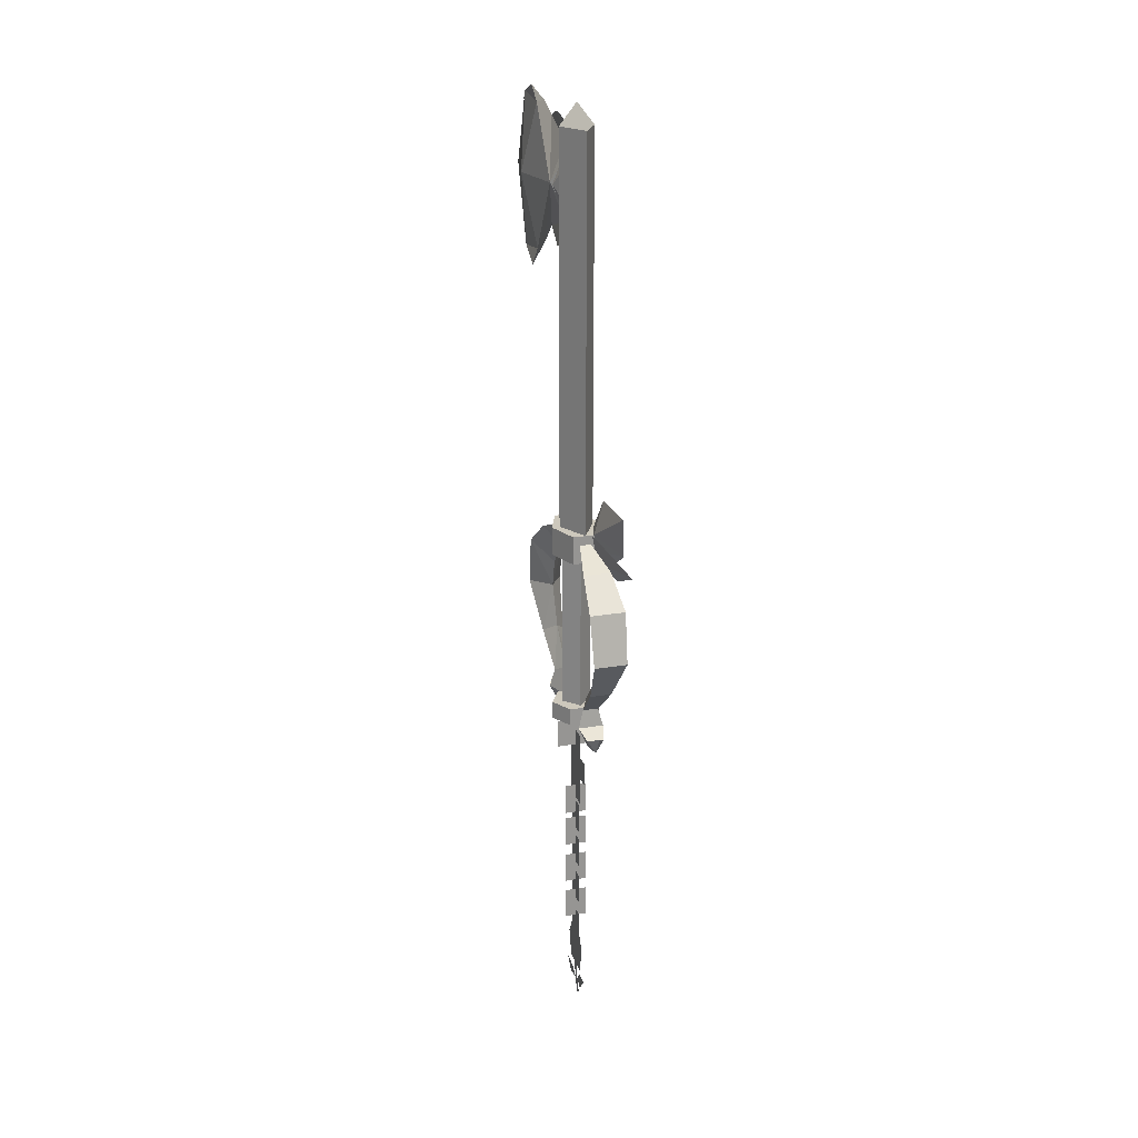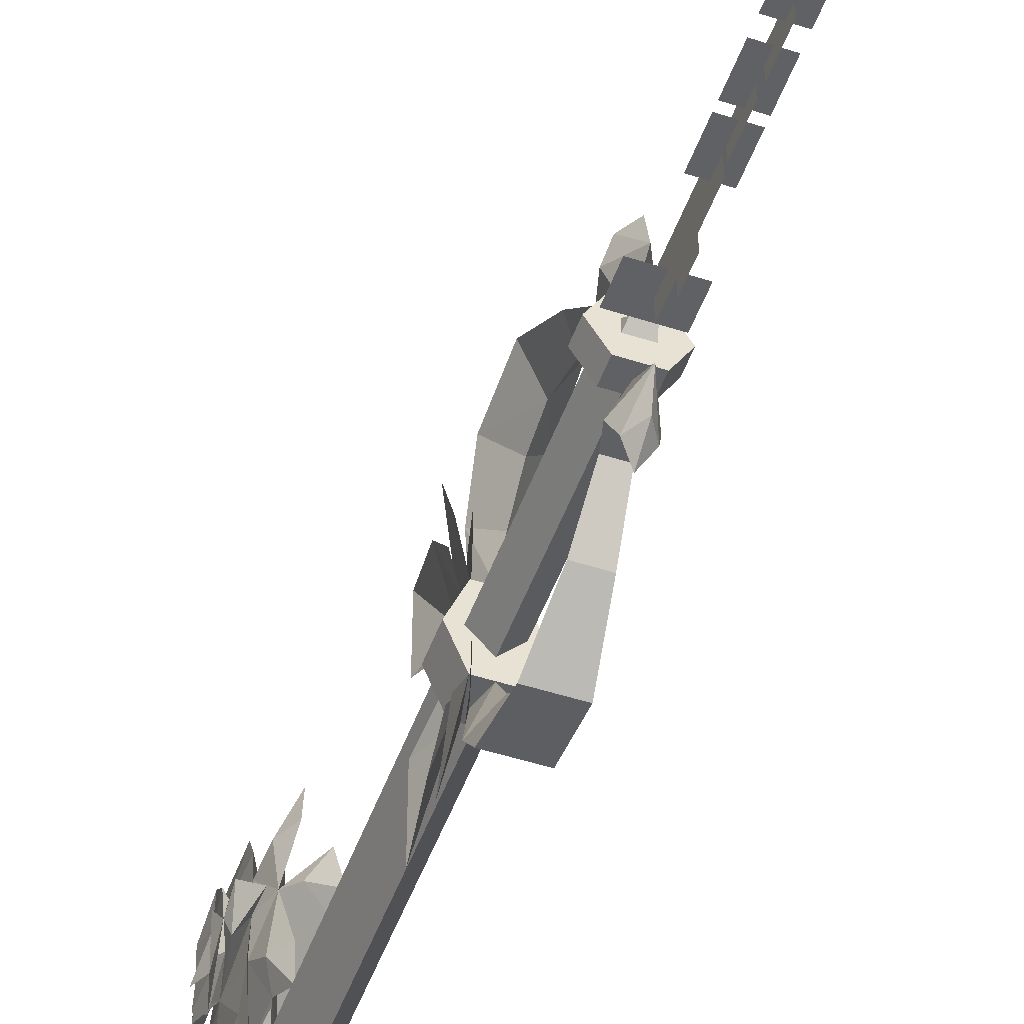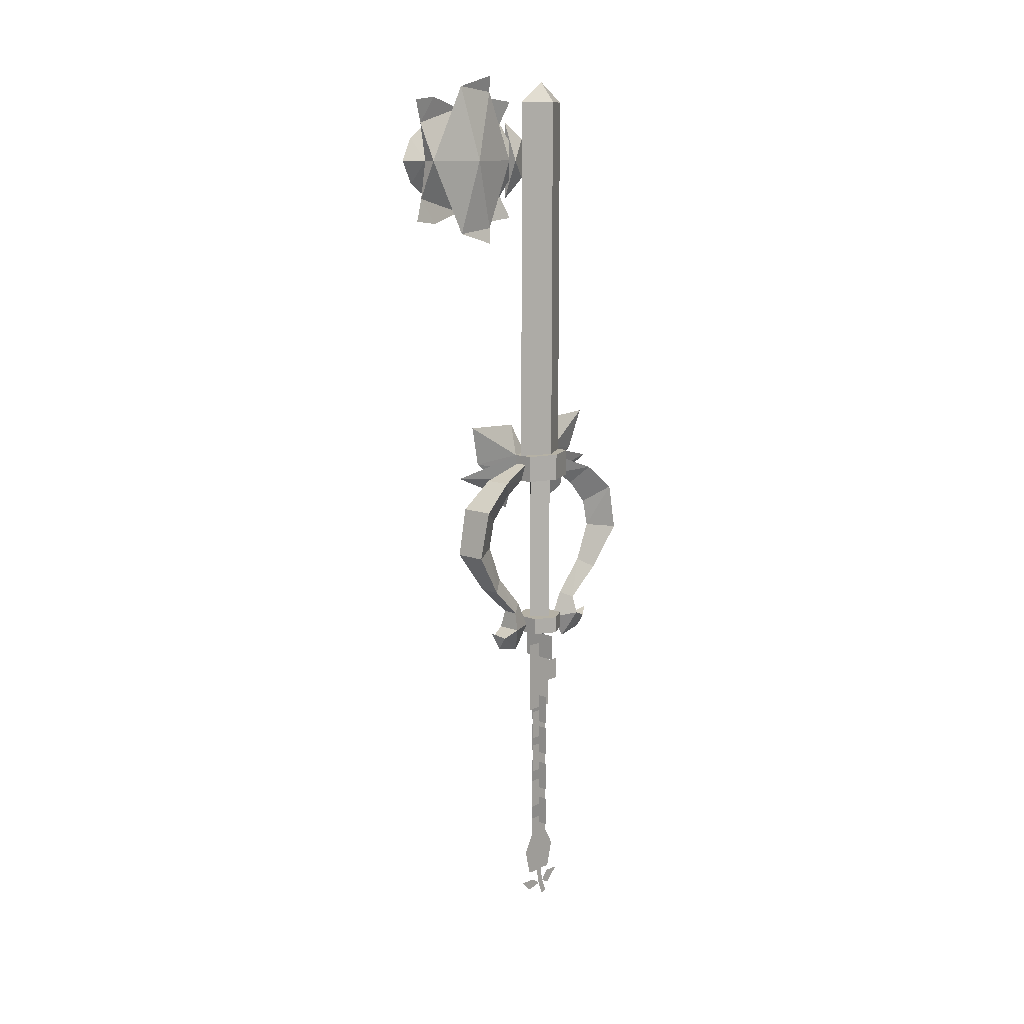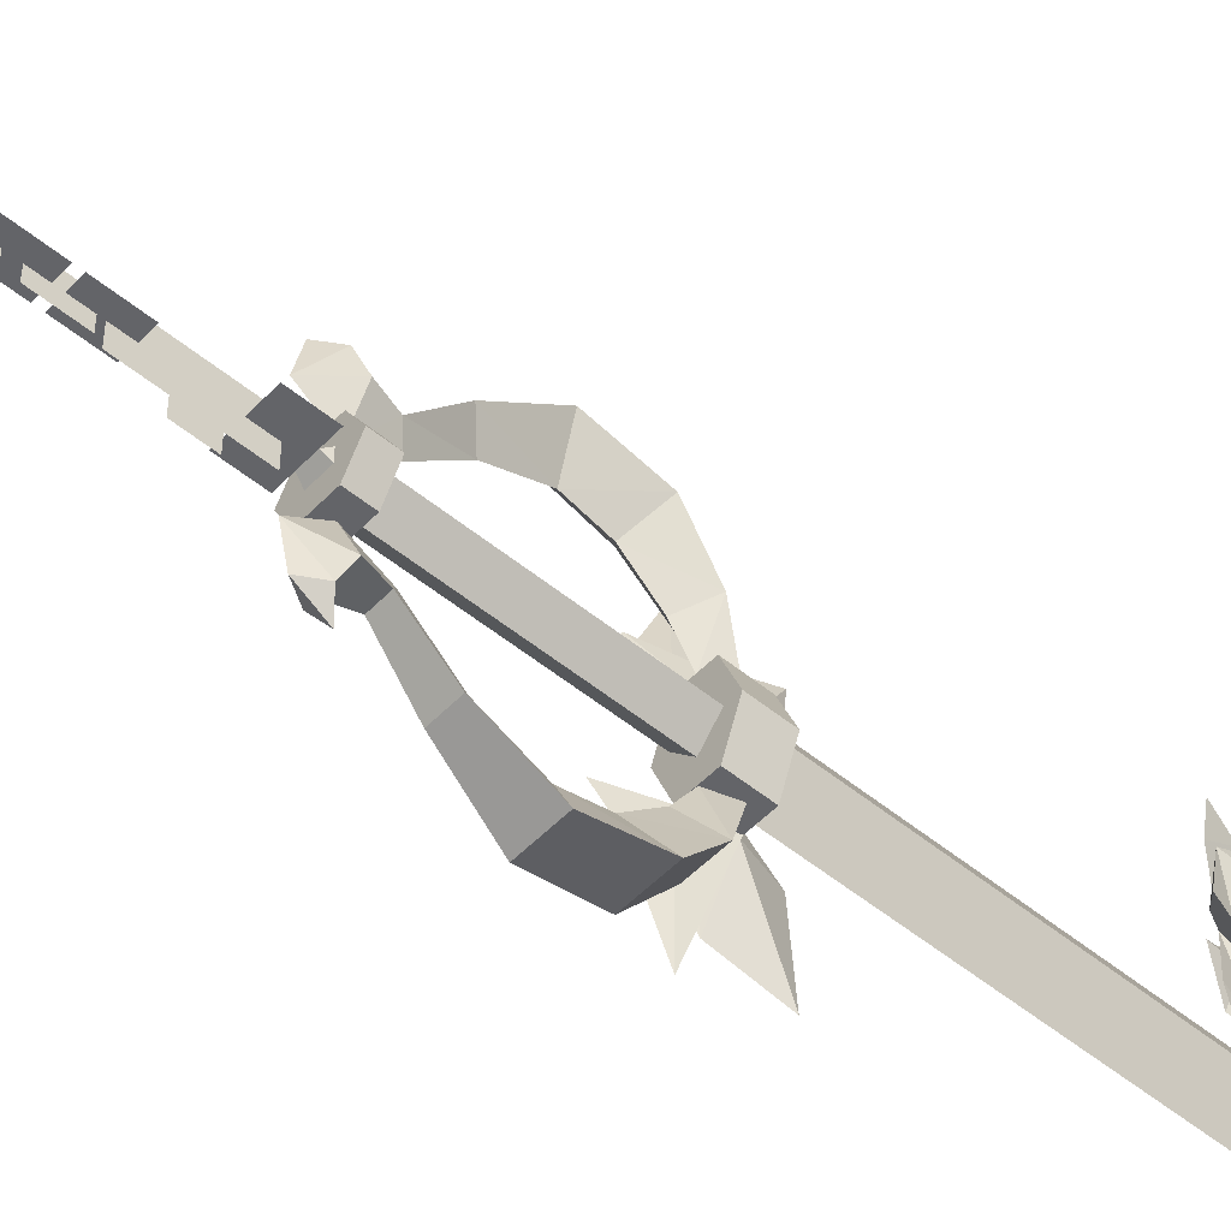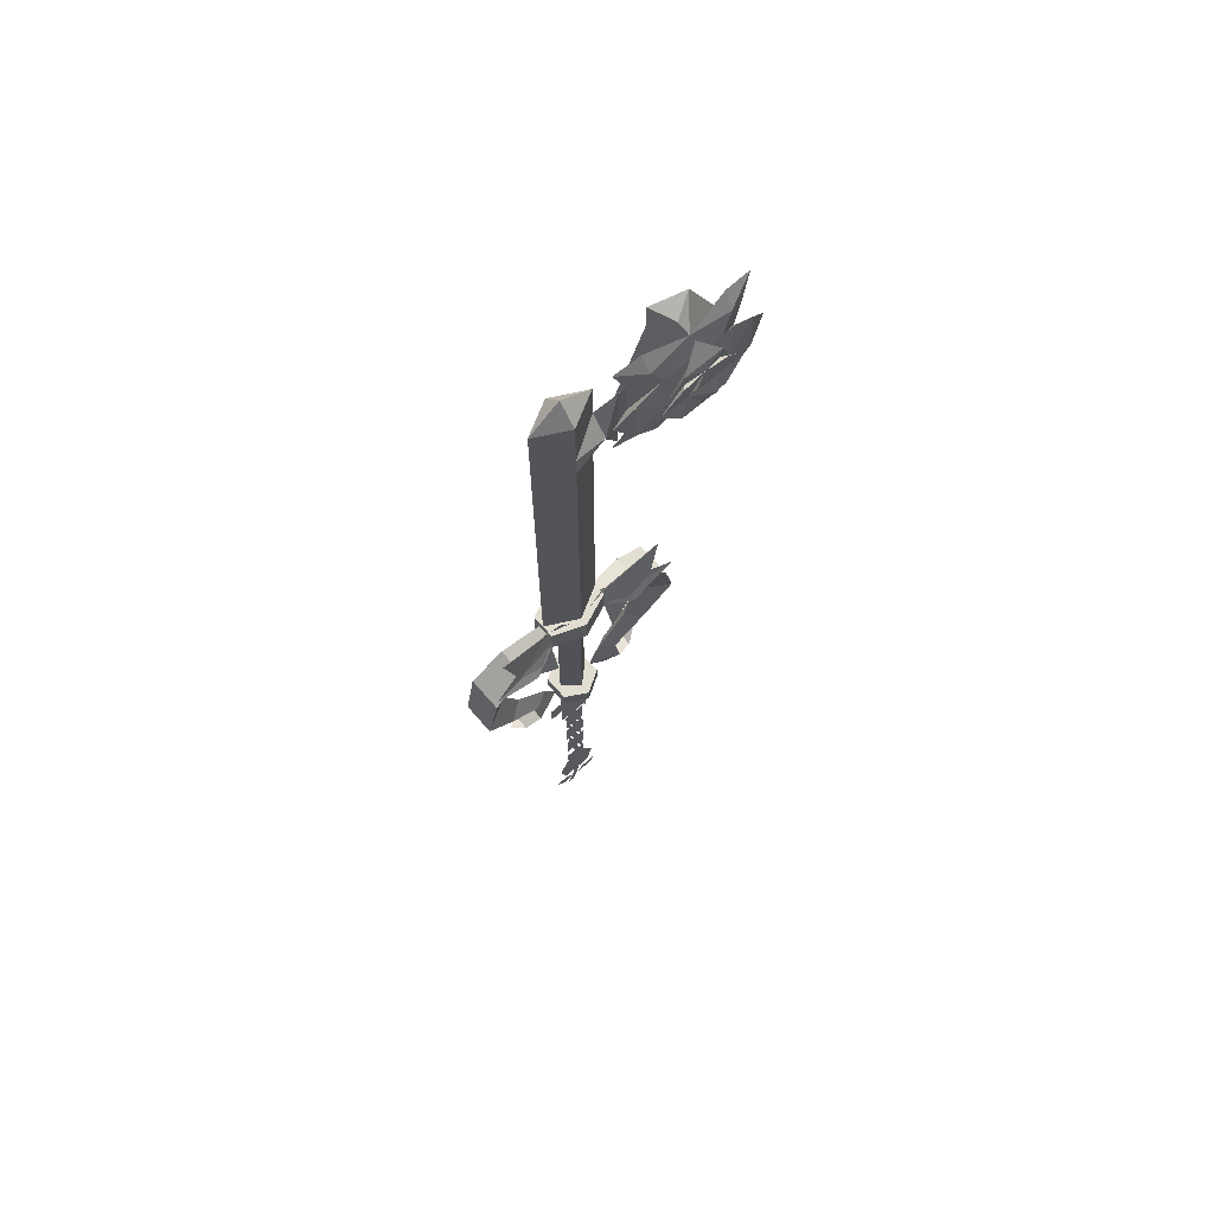
<metadata>
{"format":"obj","ext":"obj","renderer":"f3d","projection":"perspective","resolution":1024,"background":"white","views":[{"elev":22.1,"azim":163.5,"up":"+Y"},{"elev":-50.0,"azim":-19.6,"up":"+Z"},{"elev":11.9,"azim":42.1,"up":"+Y"},{"elev":-51.3,"azim":48.2,"up":"+Z"},{"elev":68.5,"azim":-131.0,"up":"+Y"}]}
</metadata>
<code>
o mesh
v -2.636 60.3 24.86
v -1.773 57.12 27.27
v -0.7743 57.12 23.81
v -2.636 53.93 24.86
v -3.197 57.12 20.96
v -2.812 51.98 21.71
v -2.434 52.82 16.41
v -2.391 53.3 20.35
v -2.812 62.26 11.12
v -2.434 61.42 16.41
v -2.391 60.93 12.48
v -3.197 57.12 11.87
v -2.636 60.3 7.967
v -2.636 53.93 7.967
v -1.773 57.12 5.562
v -0.8863 57.12 8.294
v -0.003491 -53.02 3.131
v -0.003491 -53.02 -3.131
v -0.003491 -56.73 -2.165
v -0.003491 -56.73 2.165
v 8e-06 -50.15 -1.551
v -0.006602 12.57 4.33
v 2.322 65.6 0
v -0.006611 65.6 4.33
v -0.006611 68.53 0
v -2.335 65.6 0
v -0.006611 65.6 -4.329
v -0.006602 12.57 -4.329
v 2.322 12.57 0
v 1.5 67.4 18.84
v 1.117 57.12 24.09
v 2.778 57.12 16.43
v 1.5 46.83 18.84
v 1.515 47.5 13.01
v 2.092 45.27 13.47
v -0.2847 47.73 15.71
v -3.749 54.3 18.96
v -3.749 59.94 18.96
v -3.871 61.81 19.16
v -4.175 60.45 16.41
v -3.871 61.81 13.67
v -3.749 59.94 13.87
v -0.8863 62.37 24.6
v -0.8863 51.87 24.6
v -1.829 50.68 22.12
v -1.454 64.47 16.41
v -1.829 63.55 10.71
v -0.4872 65.9 10.54
v -0.2287 65.5 6.757
v -1.454 49.76 16.41
v -0.4872 48.33 22.29
v -0.2287 48.74 26.07
v -3.871 52.43 13.67
v -3.749 54.3 13.87
v -4.175 53.78 16.41
v -3.871 52.43 19.16
v -3.983 57.12 10.35
v -4.361 54.03 13.15
v -4.361 60.2 13.15
v 8e-06 -50.15 1.551
v 8e-06 -47.5 1.551
v 8e-06 -47.5 -1.551
v -0.2287 65.5 26.07
v -1.829 63.55 22.12
v -2.391 60.93 20.35
v -0.4872 65.9 22.29
v -2.812 62.26 21.71
v -0.2847 66.5 15.71
v 1.117 57.12 8.294
v -2.347 64.56 16.41
v 1.515 66.73 13.01
v 2.092 68.96 13.47
v -2.391 53.3 12.48
v -1.829 50.68 10.71
v -0.8863 51.87 8.233
v -0.2287 48.74 6.757
v -0.8863 62.37 8.233
v -2.347 49.68 16.41
v -2.812 51.98 11.12
v -0.1142 54.31 6.998
v -0.1142 59.88 6.998
v -3.983 57.12 22.48
v -4.361 60.2 19.68
v -4.361 54.03 19.68
v -4.065 57.12 14.29
v -4.065 57.12 18.54
v -0.4872 48.33 10.54
v -4.82 54.74 18
v -0.003491 -56.73 -0.5406
v -0.00349 -58.93 -0.914
v -0.00349 -59.23 -0.031
v -0.00349 -61.24 -0.8152
v -0.003491 -56.73 0.4416
v -2.335 12.57 0
v -1.109 -15.85 -0.6832
v 0.8965 -16.62 0
v -0.9065 -16.62 0
v -1.109 -15.85 0.6832
v -0.006598 -13.41 2.187
v 2.016 -13.41 0
v 2.016 8.675 0
v -0.006598 -13.41 -2.187
v -0.006601 8.675 2.187
v -2.03 8.675 0
v 1.551 -31.35 0
v -1.551 -26.98 0
v 1.551 -26.98 0
v -4.82 59.5 14.83
v 1.099 -15.85 -0.6832
v 1.099 -15.85 0.6832
v -0.00349 -60.87 -1.675
v -0.00349 -59.72 -2.212
v -0.003491 -57.55 -2
v -0.003491 -57.67 -4.19
v -0.00349 -58.95 -0.867
v -0.00349 -59.61 2.246
v -0.003491 -58.17 1.359
v -0.00349 -59.21 -0.078
v -0.003491 -58.03 3.9
v -2.03 -13.41 0
v -0.006601 8.675 -2.187
v -1.551 -31.35 0
v 6e-06 -39.47 1.551
v 6e-06 -35.09 1.551
v 6e-06 -35.09 -1.551
v 6e-06 -39.47 -1.551
v 5e-06 -29.47 -1.551
v 6e-06 -33.84 -1.551
v 6e-06 -33.84 1.551
v 5e-06 -29.47 1.551
v -1.551 -32.17 0
v 1.551 -36.55 0
v -1.551 -36.55 0
v 1.551 -32.17 0
v 7e-06 -41.09 1.551
v 7e-06 -41.09 -1.551
v 7e-06 -45.46 -1.551
v 7e-06 -45.46 1.551
v -1.551 -38.19 0
v 1.551 -38.19 0
v 1.551 -42.56 0
v -1.551 -42.56 0
v -1.551 -44.16 0
v 1.551 -48.53 0
v -1.551 -48.53 0
v 1.551 -44.16 0
v 0.000203 -18.21 2.269
v 0.000204 -21.63 -2.272
v 0.000204 -24.92 -2.272
v 0.000204 -24.92 -4.072
v 0.000204 -21.63 -4.072
v -1.066 -11.79 6.895
v -0.006598 -14.6 3.079
v -1.734 -14.34 7.132
v -0.006597 -18.05 5.594
v -1.169 -15.33 9.412
v -0.006597 -17.23 9.372
v -0.006598 -14.35 11.11
v 1.721 -14.34 7.132
v 1.053 -11.79 6.895
v 1.156 -15.33 9.412
v -0.006598 -14.35 -11.11
v 1.156 -15.33 -9.412
v -0.006597 -17.23 -9.372
v -0.006597 -18.05 -5.594
v -1.169 -15.33 -9.412
v -1.734 -14.34 -7.132
v 1.721 -14.34 -7.132
v -0.006598 -14.6 -3.079
v -1.066 -11.79 -6.895
v 1.053 -11.79 -6.895
v -0.006598 -10.82 -4.992
v -0.006599 -6.108 -9.296
v -0.7953 11.27 -4.33
v -1.522 9.897 -7.667
v -2.473 5.986 -7.793
v -3.098 4.056 -4.579
v -2.704 -16.62 0
v 2.694 -16.62 0
v 2.694 -20.5 0.0005
v -2.704 -20.5 0.0005
v 0.000205 -28.93 -2.272
v 0.000205 -28.93 2.269
v 1.151 57.06 6.998
v -0.006609 54.55 4.33
v -0.00661 60.21 4.33
v -1.006 51.49 6.998
v -1.006 62.63 6.998
v -2.473 5.986 7.793
v -1.522 9.897 7.667
v -0.7953 11.27 4.33
v -3.03 8.985 7.19
v -3.201 11.68 10.75
v -1.711 10.22 4.33
v -1.166 12.57 4.33
v -0.006598 -10.82 4.992
v -0.006599 -6.108 9.296
v -1.906 9.171 -9.692
v -0.006601 8.737 -4.33
v -0.006601 6.752 -7.401
v -0.006601 3.247 -10.61
v -1.166 12.57 -4.33
v -1.916 12.57 -1.566
v -2.66 17.08 -3.713
v -1.711 10.22 -4.33
v -3.201 11.68 -10.75
v -3.03 8.985 -7.19
v -2.438 5.389 14.31
v 2.425 5.389 14.31
v -1.906 9.171 9.692
v -2.262 -1.422 15.83
v -0.0066 -0.7399 11.58
v 1.468 -7.536 -11.55
v -0.0066 -0.7399 -11.58
v -1.481 -7.536 -11.55
v -2.263 -1.422 -15.83
v 2.249 -1.422 -15.83
v 2.425 5.389 -14.31
v 0.000203 -18.21 -2.272
v -2.335 55.05 0
v -1.977 57.12 4.476
v -2.335 58.16 0
v -2.66 17.08 3.713
v -1.916 12.57 1.566
v -0.006601 8.737 4.33
v -0.006601 6.752 7.401
v 0.7821 11.27 4.33
v 1.893 9.171 9.692
v -2.504 17.57 12.6
v -0.006601 3.247 10.61
v 2.249 -1.422 15.83
v 1.468 -7.536 11.55
v -1.481 -7.536 11.55
v -1.727 -15.85 2.981
v 1.714 -15.85 2.981
v 1.714 -13.41 2.981
v 3.434 -15.85 0
v 3.434 -13.41 0
v -3.447 -13.41 0.0008
v -1.727 -13.41 -2.981
v -1.727 -13.41 2.981
v -3.447 -15.85 0.0008
v -1.727 -15.85 -2.981
v 1.714 -13.41 -2.981
v 1.714 -15.85 -2.981
v 1.698 12.57 4.33
v 3.402 12.57 0
v -3.416 12.57 0
v 1.698 12.57 -4.33
v -1.711 8.675 4.33
v -3.416 8.675 0
v -1.711 8.675 -4.33
v 3.402 8.675 0
v 1.698 8.675 4.33
v 1.698 8.675 -4.33
v -2.438 5.389 -14.31
v 1.893 9.171 -9.692
v -2.504 17.57 -12.6
v -3.098 4.056 4.579
v -3.263 7.162 8.112
v -3.236 9.972 14.59
v -0.9054 12.57 4.33
v 0.7821 11.27 -4.33
v -0.9054 12.57 -4.33
v -3.236 9.972 -14.59
v -3.263 7.162 -8.112
v -1.711 12.57 4.33
v -1.711 12.57 -4.33
f 147 148 149
f 150 149 148
f 148 151 150
f 152 153 154
f 155 154 153
f 154 155 156
f 157 156 155
f 156 157 158
f 159 153 160
f 153 159 155
f 161 155 159
f 155 161 157
f 162 163 164
f 165 164 163
f 164 165 166
f 167 166 165
f 163 168 165
f 169 165 168
f 165 169 167
f 170 167 169
f 171 169 168
f 169 171 172
f 173 172 171
f 172 173 170
f 174 175 176
f 176 177 174
f 178 179 180
f 180 181 178
f 182 183 149
f 147 149 183
f 184 185 186
f 185 184 187
f 188 187 184
f 189 190 191
f 192 193 194
f 195 194 193
f 153 152 196
f 197 196 152
f 196 197 160
f 198 199 174
f 199 198 200
f 201 200 198
f 202 203 204
f 205 206 207
f 206 205 202
f 208 209 210
f 209 208 211
f 212 211 208
f 171 213 173
f 214 173 213
f 173 214 215
f 213 216 217
f 218 217 216
f 217 218 214
f 219 148 147
f 220 221 222
f 186 222 221
f 220 185 221
f 187 221 185
f 187 188 221
f 186 221 188
f 195 223 224
f 191 225 210
f 226 210 225
f 227 228 225
f 226 225 228
f 158 161 156
f 154 156 161
f 162 166 163
f 167 163 166
f 195 193 229
f 191 210 228
f 209 228 210
f 228 209 230
f 212 230 209
f 209 231 212
f 232 212 231
f 209 211 231
f 232 231 211
f 212 197 233
f 152 233 197
f 211 233 232
f 152 232 233
f 232 152 160
f 154 160 152
f 160 154 159
f 161 159 154
f 234 235 236
f 237 236 235
f 236 238 239
f 240 239 238
f 241 239 242
f 243 242 239
f 236 237 238
f 244 238 237
f 235 242 237
f 243 237 242
f 237 245 244
f 243 244 245
f 246 247 248
f 249 248 247
f 250 248 251
f 252 251 248
f 246 253 247
f 249 247 253
f 254 251 253
f 255 253 251
f 163 167 168
f 171 168 167
f 167 170 171
f 213 171 170
f 170 215 213
f 216 213 215
f 215 214 216
f 256 216 214
f 216 256 218
f 257 218 256
f 214 201 256
f 198 256 201
f 256 198 257
f 174 257 198
f 202 258 206
f 186 188 184
f 191 259 189
f 250 260 261
f 261 262 250
f 229 223 195
f 160 153 196
f 161 158 157
f 166 162 164
f 170 169 172
f 199 200 257
f 199 257 263
f 202 204 258
f 252 264 265
f 265 266 252
f 191 228 227
f 228 230 226
f 210 230 208
f 230 210 226
f 212 208 230
f 212 232 197
f 212 233 211
f 160 197 232
f 234 236 241
f 236 239 241
f 241 242 234
f 242 235 234
f 243 239 240
f 240 238 244
f 237 243 245
f 244 243 240
f 267 254 246
f 254 267 250
f 246 248 267
f 248 250 267
f 253 246 254
f 251 254 250
f 252 248 268
f 248 249 268
f 249 253 255
f 255 251 252
f 249 252 268
f 252 249 255
f 170 173 215
f 214 213 217
f 214 218 201
f 257 201 218
f 201 257 200
f 257 174 263
f 1 2 3
f 2 1 4
f 5 4 1
f 4 5 6
f 7 6 5
f 6 7 8
f 9 10 11
f 10 9 12
f 13 12 9
f 12 13 14
f 15 14 13
f 14 15 16
f 17 18 19
f 19 20 17
f 17 21 18
f 22 23 24
f 25 24 23
f 24 25 26
f 27 26 25
f 26 27 28
f 29 28 27
f 30 31 32
f 33 32 31
f 32 33 34
f 35 34 33
f 34 35 36
f 37 5 38
f 39 38 5
f 38 39 40
f 41 40 39
f 40 41 42
f 3 31 43
f 31 3 44
f 8 44 3
f 44 8 45
f 46 11 10
f 11 46 47
f 48 47 46
f 47 48 49
f 50 8 7
f 8 50 45
f 51 45 50
f 45 51 52
f 53 54 12
f 54 53 55
f 56 55 53
f 55 56 37
f 57 54 58
f 54 57 42
f 59 42 57
f 42 59 40
f 60 61 62
f 62 21 60
f 63 64 43
f 65 43 64
f 43 65 3
f 46 43 31
f 43 46 66
f 64 66 46
f 3 6 8
f 6 3 4
f 2 4 3
f 67 1 3
f 1 67 5
f 10 5 67
f 31 30 46
f 68 46 30
f 46 68 69
f 31 50 33
f 36 33 50
f 33 36 35
f 41 10 12
f 10 41 70
f 39 70 41
f 71 72 30
f 72 71 68
f 69 68 71
f 50 73 74
f 75 74 73
f 74 75 76
f 16 11 77
f 47 77 11
f 77 47 49
f 16 9 11
f 9 16 13
f 15 13 16
f 56 7 5
f 7 56 78
f 53 78 56
f 7 12 79
f 14 79 12
f 79 14 16
f 16 75 73
f 75 16 80
f 81 80 16
f 82 38 83
f 38 82 37
f 84 37 82
f 40 59 85
f 57 85 59
f 85 57 58
f 55 84 86
f 82 86 84
f 86 82 83
f 23 27 25
f 27 23 29
f 22 29 23
f 64 46 65
f 10 65 46
f 31 44 50
f 51 50 44
f 69 77 46
f 48 46 77
f 70 39 10
f 5 10 39
f 30 32 71
f 69 71 32
f 50 74 87
f 76 87 74
f 87 75 50
f 69 50 75
f 32 34 69
f 36 69 34
f 75 80 69
f 81 69 80
f 12 7 53
f 78 53 7
f 86 88 55
f 85 55 88
f 89 90 91
f 92 91 90
f 91 93 89
f 17 60 21
f 22 26 94
f 28 94 26
f 95 96 97
f 98 97 96
f 99 100 101
f 102 101 100
f 101 103 99
f 104 99 103
f 105 106 107
f 66 63 43
f 64 63 66
f 3 65 67
f 67 65 10
f 45 52 44
f 44 52 51
f 30 72 68
f 7 73 50
f 36 50 69
f 81 77 69
f 77 49 48
f 16 77 81
f 5 37 56
f 54 42 12
f 12 42 41
f 79 73 7
f 16 73 79
f 87 76 75
f 38 40 83
f 55 37 84
f 55 58 54
f 85 108 40
f 86 40 108
f 83 40 86
f 58 55 85
f 86 108 85
f 85 88 86
f 97 98 95
f 96 109 110
f 92 90 111
f 112 113 114
f 113 112 115
f 116 117 118
f 117 116 119
f 26 22 24
f 96 95 109
f 98 96 110
f 99 104 120
f 101 102 121
f 121 120 104
f 120 121 102
f 106 105 122
f 123 124 125
f 125 126 123
f 127 128 129
f 129 130 127
f 131 132 133
f 132 131 134
f 135 136 137
f 137 138 135
f 139 140 141
f 141 142 139
f 143 144 145
f 144 143 146

</code>
